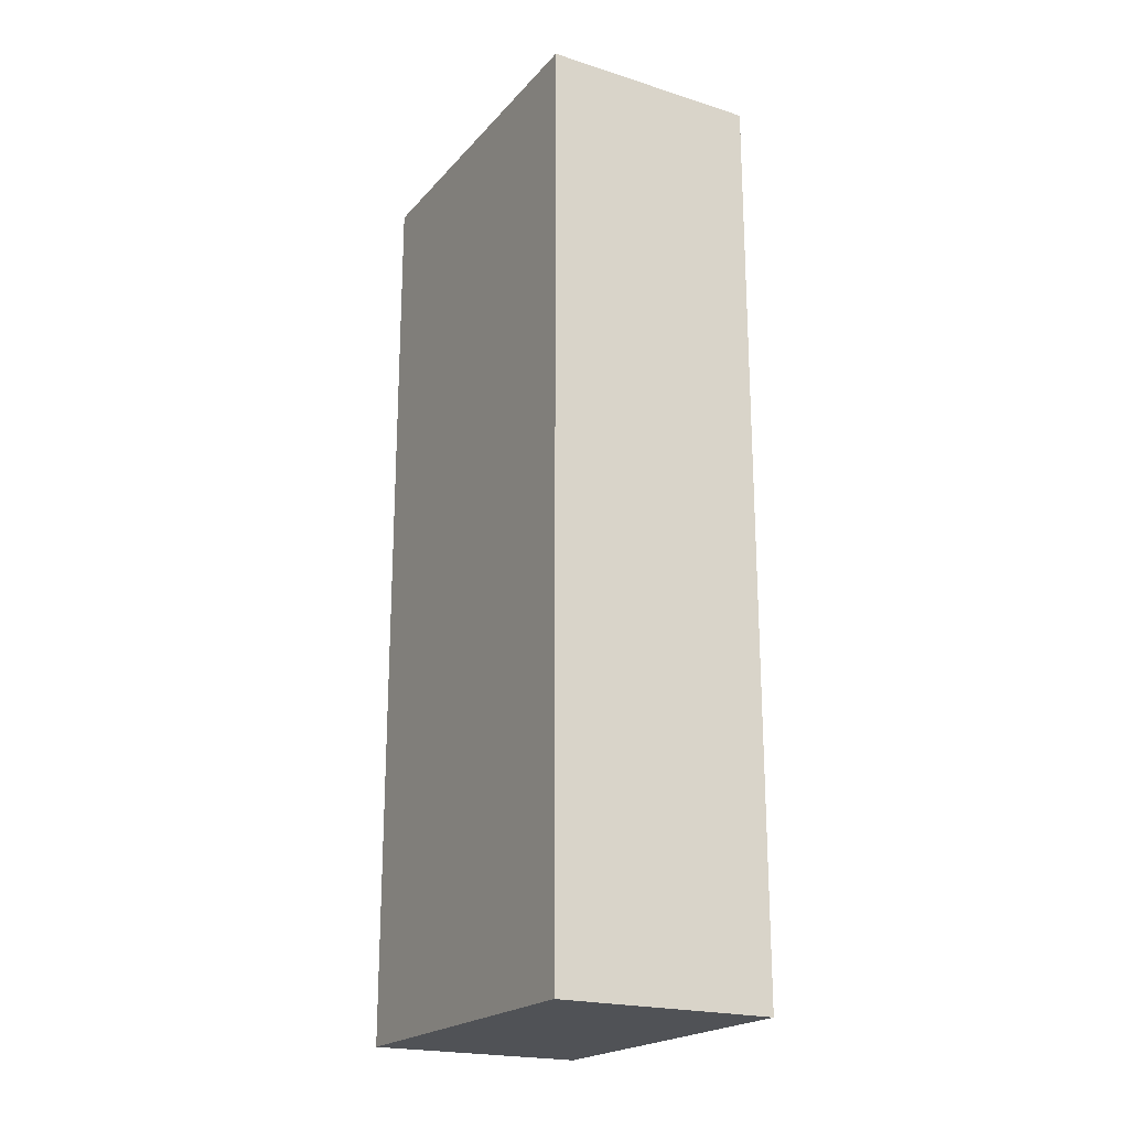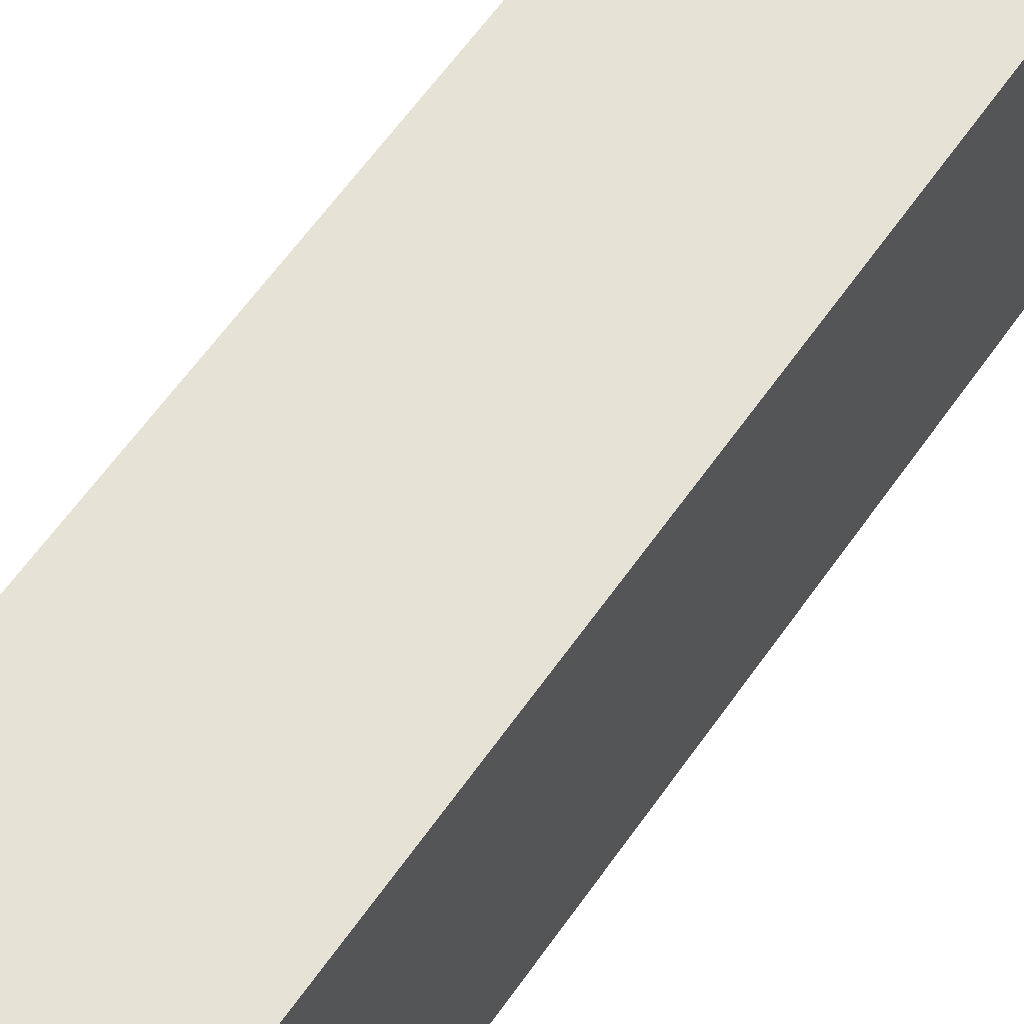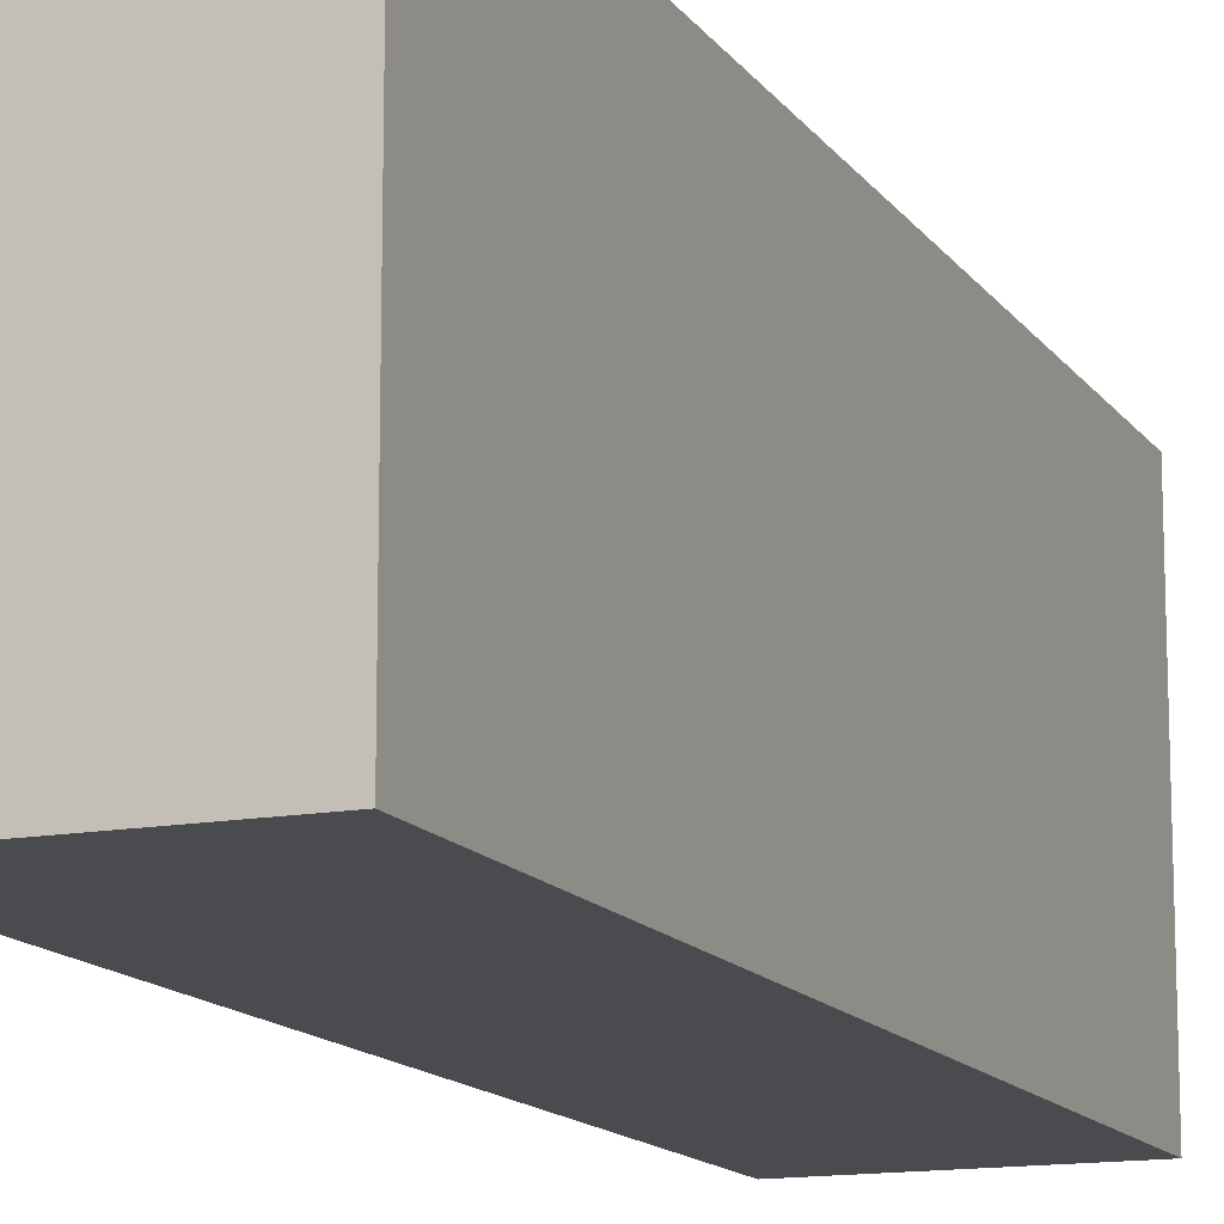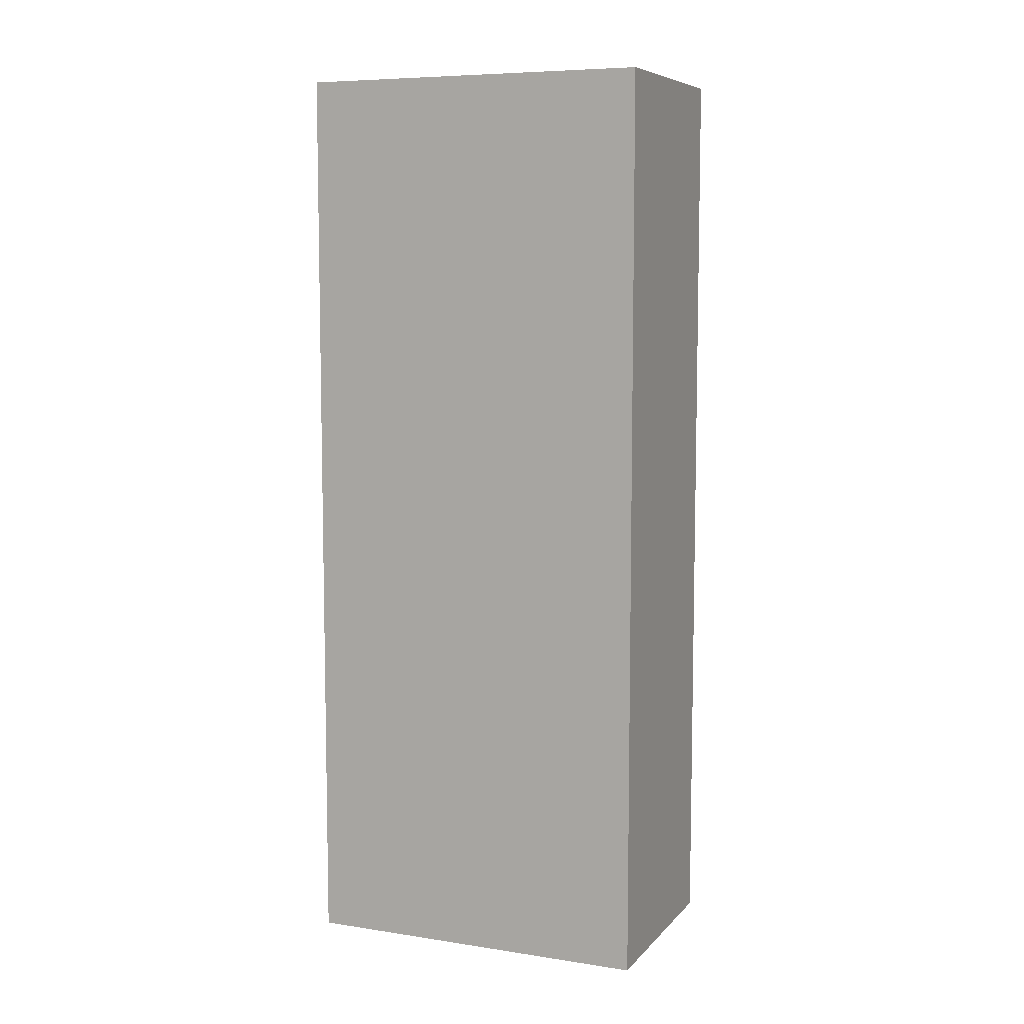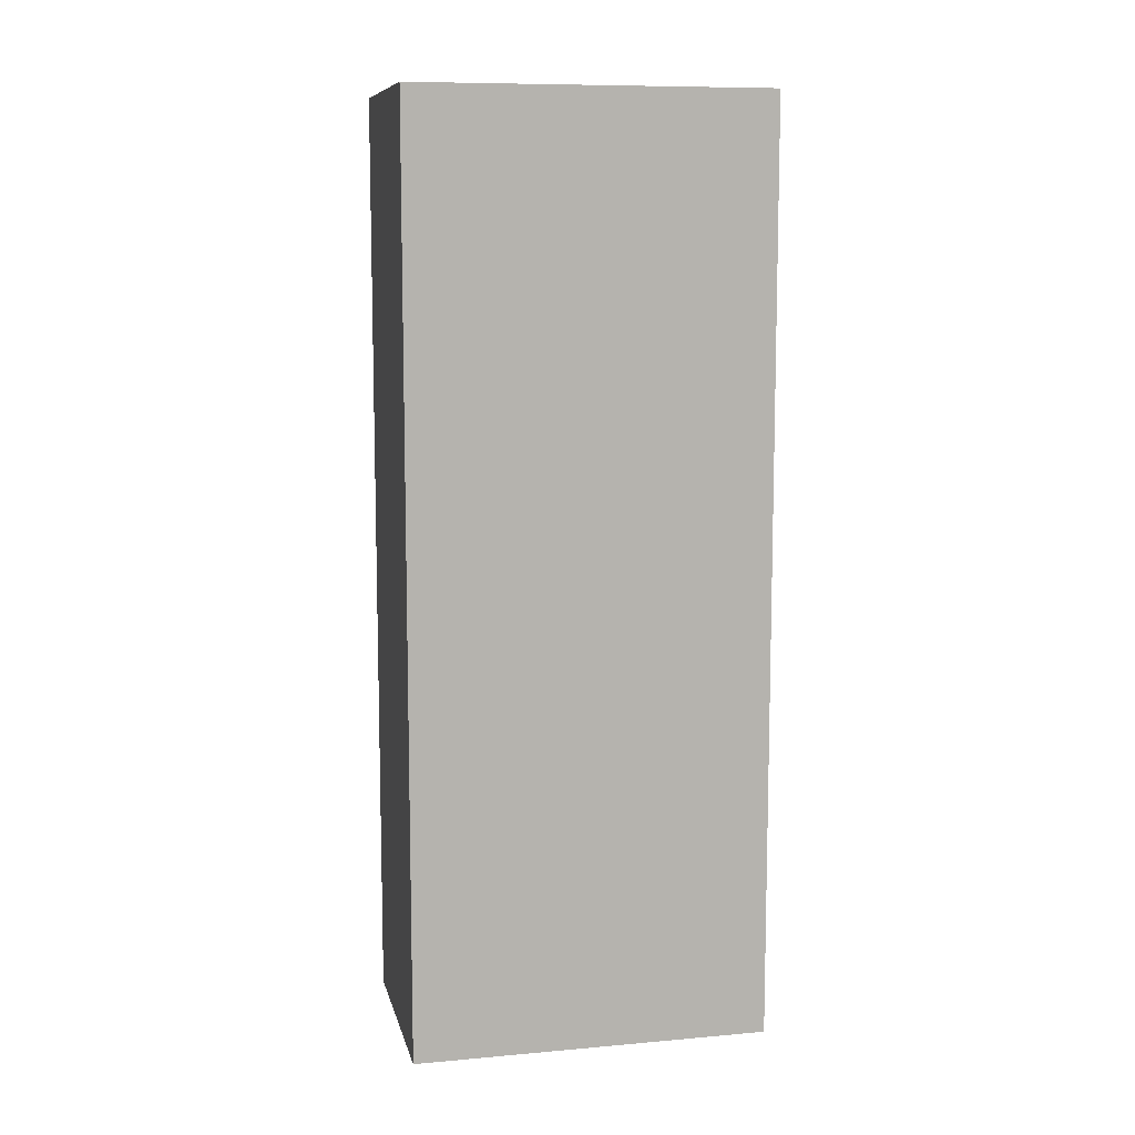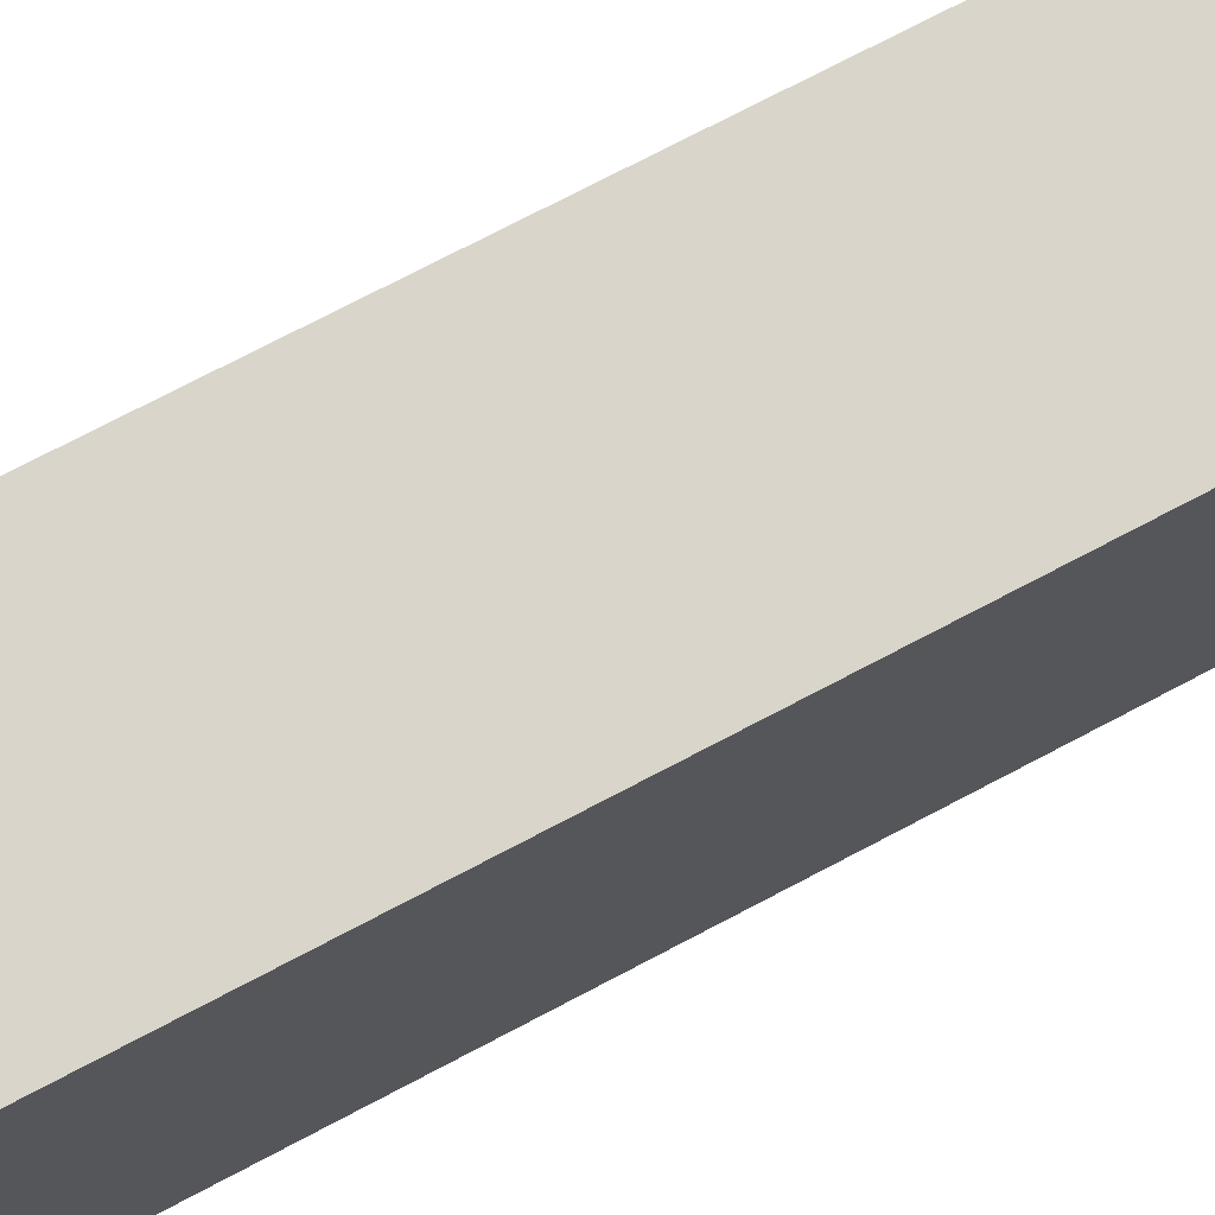
<metadata>
{"format":"obj","ext":"obj","renderer":"f3d","projection":"perspective","resolution":1024,"background":"white","views":[{"elev":-21.0,"azim":-29.3,"up":"+Y"},{"elev":63.8,"azim":-144.6,"up":"+Z"},{"elev":-13.8,"azim":22.2,"up":"+Z"},{"elev":7.6,"azim":113.0,"up":"+Y"},{"elev":9.6,"azim":77.2,"up":"+Y"},{"elev":74.4,"azim":62.3,"up":"+Z"}]}
</metadata>
<code>
o legR
v 0.4407 -0.1201 1.032
v 0.4407 4.165 1.032
v 0.4407 -0.1201 -0.6161
v 0.4407 4.165 -0.6161
v 1.457 -0.1201 1.032
v 1.457 4.165 1.032
v 1.457 -0.1201 -0.6161
v 1.457 4.165 -0.6161
f 2 3 1
f 4 7 3
f 8 5 7
f 6 1 5
f 7 1 3
f 4 6 8
f 2 4 3
f 4 8 7
f 8 6 5
f 6 2 1
f 7 5 1
f 4 2 6

</code>
